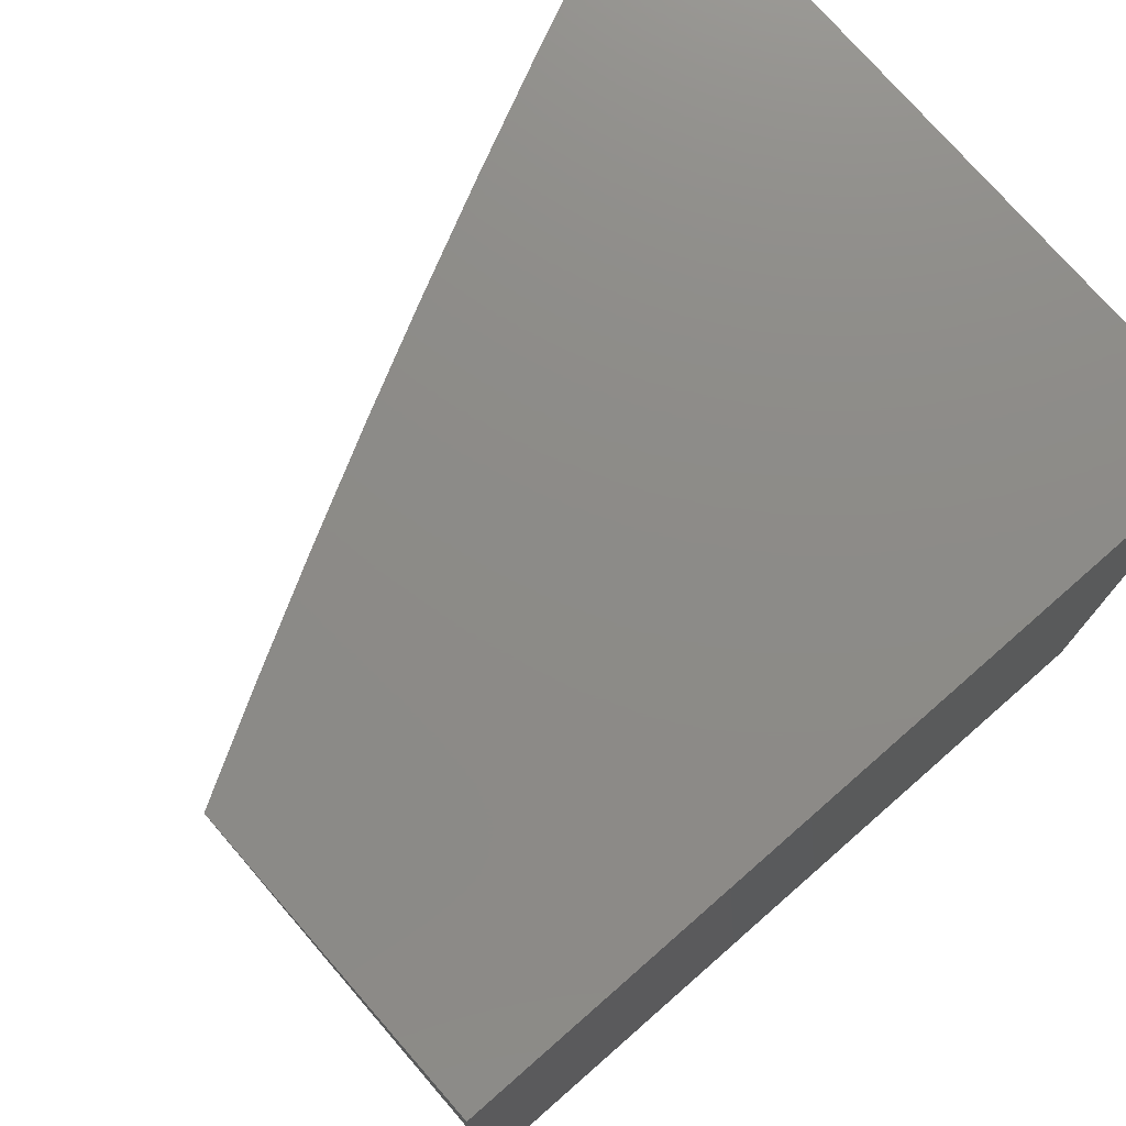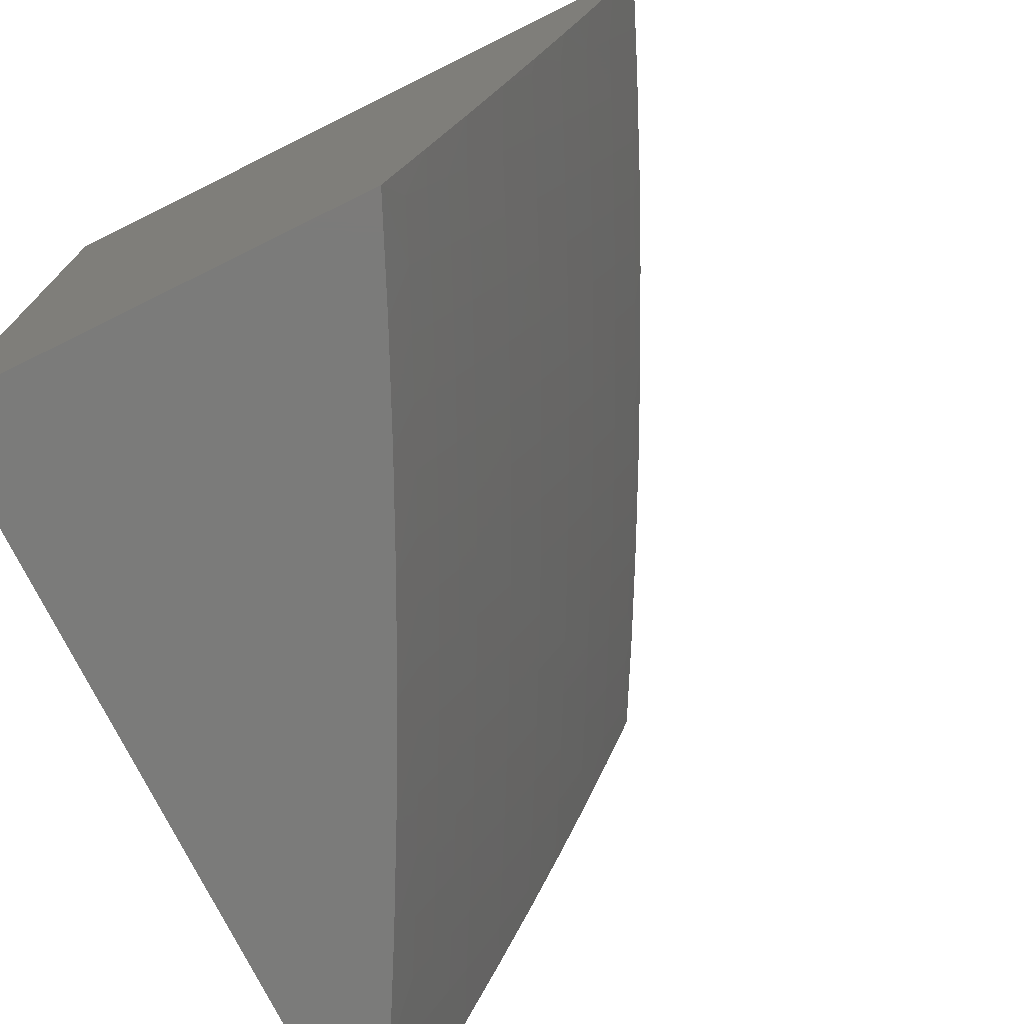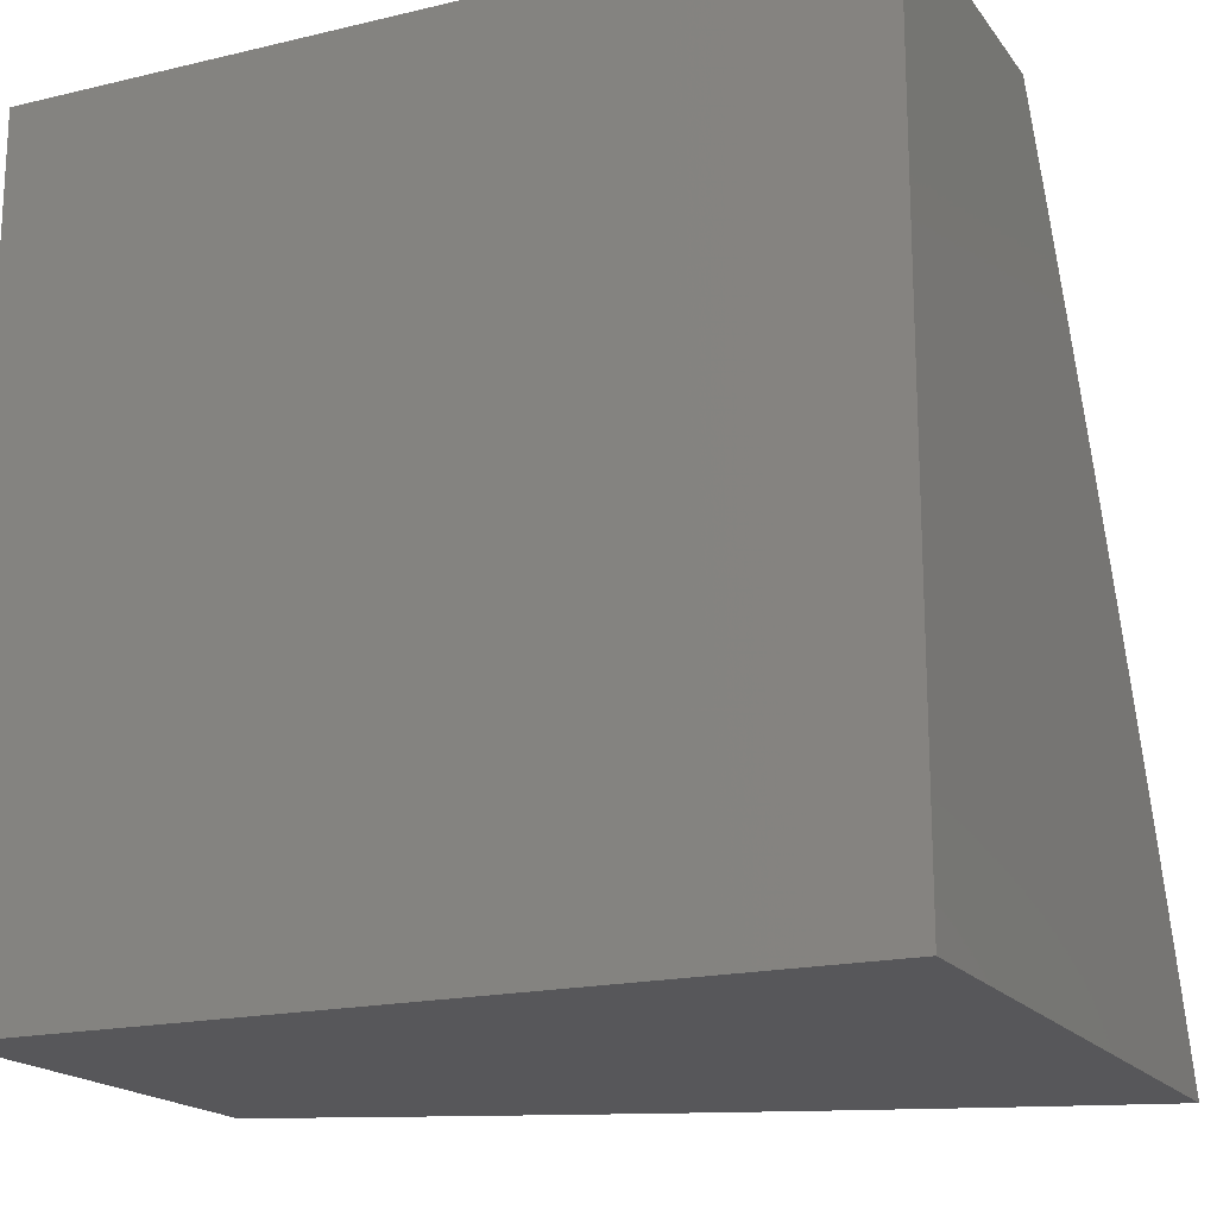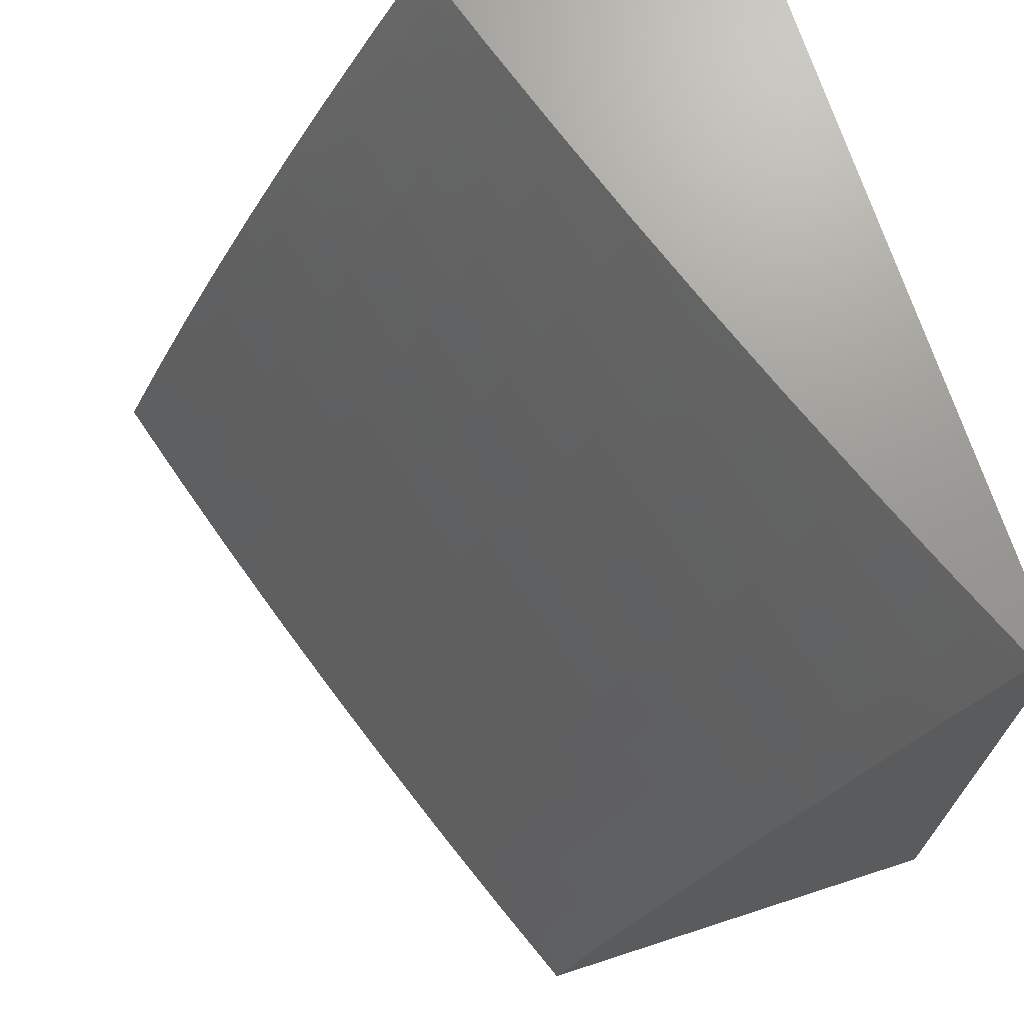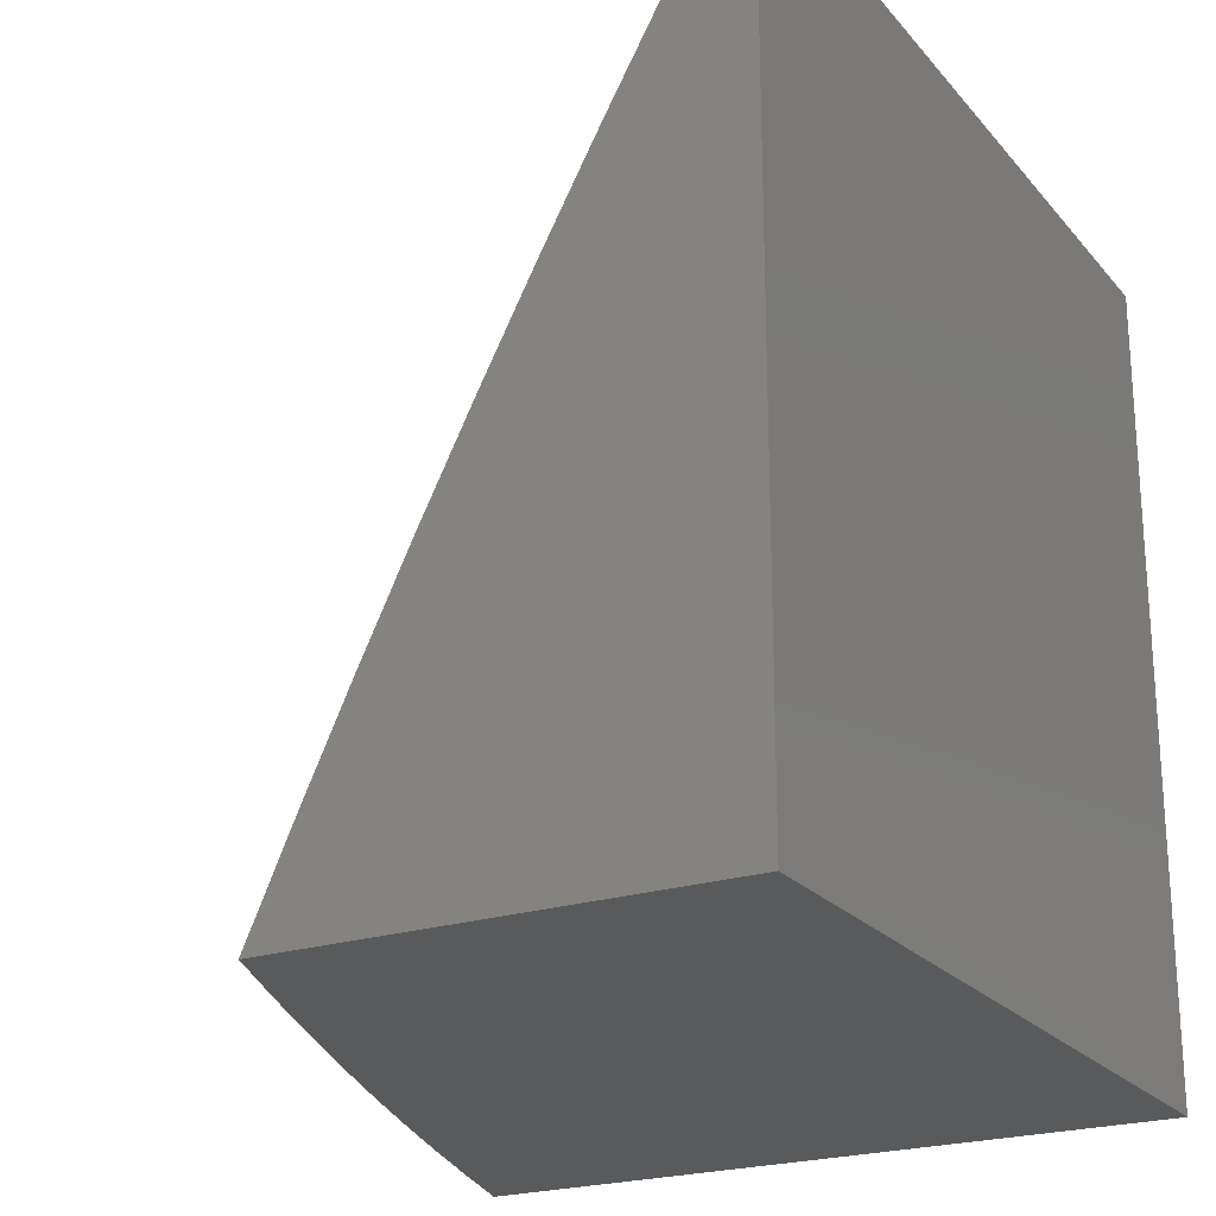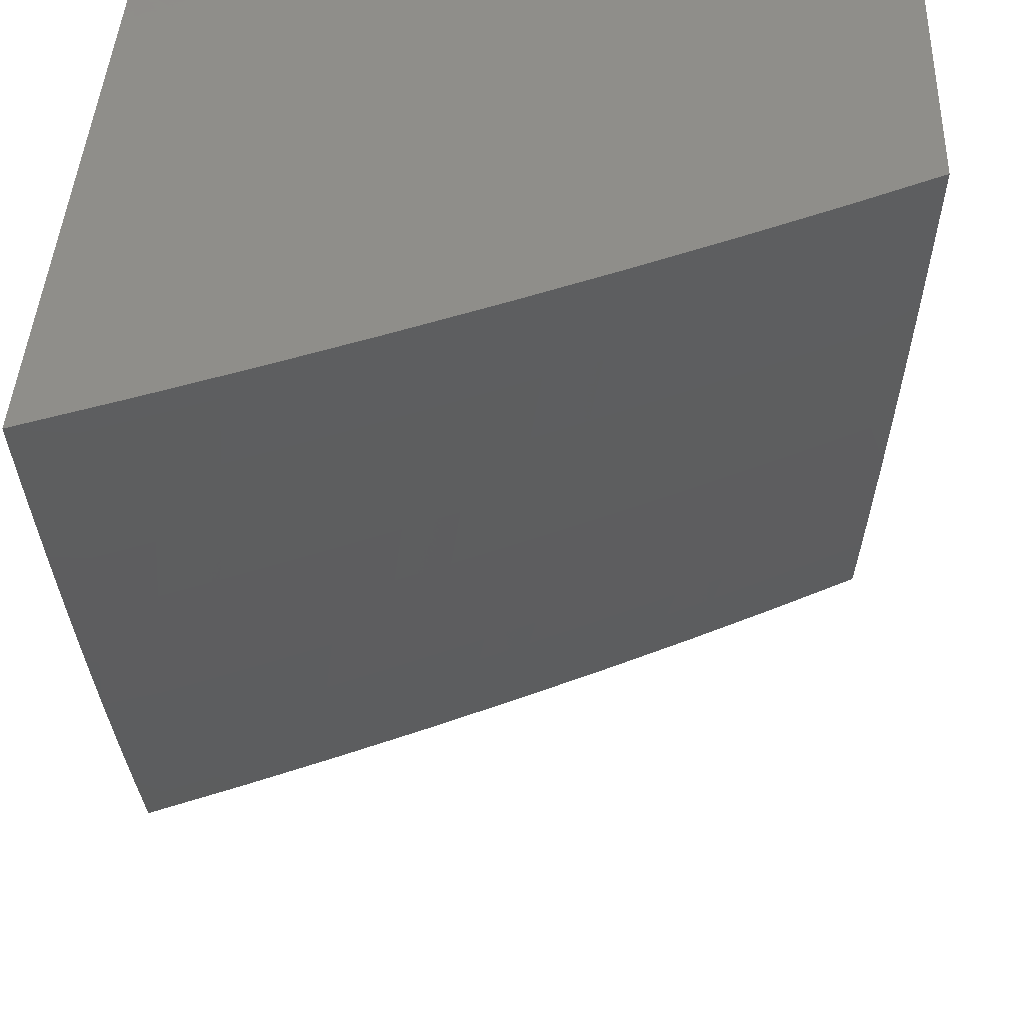
<metadata>
{"format":"stl","ext":"stl","renderer":"f3d","projection":"perspective","resolution":1024,"background":"white","views":[{"elev":76.0,"azim":-131.2,"up":"+Z"},{"elev":-74.2,"azim":26.3,"up":"+Z"},{"elev":-18.1,"azim":-65.2,"up":"+Y"},{"elev":70.1,"azim":162.0,"up":"+Y"},{"elev":-22.6,"azim":-150.9,"up":"+Y"},{"elev":42.9,"azim":92.5,"up":"+Z"}]}
</metadata>
<code>
# stl→obj: 182 verts, 360 faces
v 9.475 4.128 -4
v 9.513 4.096 -3.94
v 9.533 4 -4
v 9.544 4.028 -3.94
v 9.58 4 -3.877
v 9.563 4.036 -3.88
v 9.582 4.044 -3.82
v 9.552 4.113 -3.82
v 9.571 4.121 -3.76
v 9.539 4.189 -3.76
v 9.576 4.205 -3.64
v 9.544 4.274 -3.64
v 9.579 4.289 -3.52
v 9.546 4.358 -3.52
v 9.58 4.374 -3.399
v 9.547 4.442 -3.399
v 9.579 4.457 -3.279
v 9.545 4.526 -3.279
v 9.576 4.541 -3.159
v 9.541 4.61 -3.159
v 9.571 4.624 -3.038
v 9.536 4.693 -3.038
v 9.579 4.631 -3
v 9.515 4.755 -3
v 9.5 4.762 -3.038
v 9.464 4.831 -3.038
v 9.471 4.747 -3.159
v 9.434 4.816 -3.159
v 9.44 4.732 -3.279
v 9.404 4.8 -3.279
v 9.408 4.716 -3.399
v 9.372 4.784 -3.399
v 9.375 4.7 -3.52
v 9.339 4.767 -3.52
v 9.341 4.682 -3.64
v 9.305 4.75 -3.64
v 9.306 4.665 -3.76
v 9.27 4.732 -3.76
v 9.287 4.655 -3.82
v 9.252 4.723 -3.82
v 9.269 4.646 -3.88
v 9.233 4.713 -3.88
v 9.25 4.637 -3.94
v 9.215 4.704 -3.94
v 9.229 4.632 -4
v 9.162 4.755 -4
v 9.416 4.255 -4
v 9.451 4.232 -3.94
v 9.482 4.164 -3.94
v 9.502 4.173 -3.88
v 9.533 4.104 -3.88
v 9.521 4.181 -3.82
v 9.419 4.3 -3.94
v 9.356 4.382 -4
v 9.386 4.368 -3.94
v 9.353 4.435 -3.94
v 9.372 4.444 -3.88
v 9.338 4.512 -3.88
v 9.357 4.521 -3.82
v 9.322 4.588 -3.82
v 9.341 4.597 -3.76
v 9.293 4.507 -4
v 9.319 4.503 -3.94
v 9.304 4.579 -3.88
v 9.285 4.57 -3.94
v 9.095 4.878 -4
v 9.142 4.837 -3.94
v 9.179 4.77 -3.94
v 9.197 4.78 -3.88
v 9.216 4.79 -3.82
v 9.234 4.799 -3.76
v 9.269 4.817 -3.64
v 9.303 4.835 -3.52
v 9.336 4.852 -3.399
v 9.367 4.868 -3.279
v 9.398 4.884 -3.159
v 9.427 4.899 -3.038
v 9.449 4.878 -3
v 9.025 5 -4
v 9.068 4.969 -3.94
v 9.105 4.903 -3.94
v 9.124 4.913 -3.88
v 9.161 4.847 -3.88
v 9.142 4.923 -3.82
v 9.179 4.856 -3.82
v 9.16 4.932 -3.76
v 9.197 4.866 -3.76
v 9.195 4.951 -3.64
v 9.232 4.884 -3.64
v 9.228 4.969 -3.52
v 9.266 4.902 -3.52
v 9.261 4.987 -3.399
v 9.299 4.919 -3.399
v 9.261 5 -3.379
v 9.33 4.936 -3.279
v 9.303 5 -3.253
v 9.36 4.952 -3.159
v 9.343 5 -3.127
v 9.389 4.967 -3.038
v 9.382 5 -3
v 9.075 5 -3.877
v 9.086 4.979 -3.88
v 9.124 5 -3.754
v 9.122 4.999 -3.76
v 9.104 4.989 -3.82
v 9.171 5 -3.629
v 9.217 5 -3.505
v 9.606 4.555 -3.038
v 9.641 4.507 -3
v 9.64 4.486 -3.038
v 9.673 4.416 -3.038
v 9.643 4.402 -3.159
v 9.676 4.333 -3.159
v 9.645 4.319 -3.279
v 9.677 4.25 -3.279
v 9.645 4.235 -3.399
v 9.676 4.166 -3.399
v 9.642 4.152 -3.52
v 9.673 4.082 -3.52
v 9.638 4.068 -3.64
v 9.671 4 -3.629
v 9.627 4 -3.753
v 9.701 4.381 -3
v 9.706 4.346 -3.038
v 9.708 4.263 -3.159
v 9.709 4.18 -3.279
v 9.707 4.097 -3.399
v 9.703 4.013 -3.52
v 9.714 4 -3.504
v 9.737 4.027 -3.399
v 9.756 4 -3.379
v 9.77 4.041 -3.279
v 9.796 4 -3.253
v 9.802 4.054 -3.159
v 9.835 4 -3.127
v 9.832 4.067 -3.038
v 9.872 4 -3
v 9.816 4.128 -3
v 9.802 4.137 -3.038
v 9.77 4.207 -3.038
v 9.771 4.124 -3.159
v 9.74 4.194 -3.159
v 9.74 4.111 -3.279
v 9.76 4.255 -3
v 9.739 4.277 -3.038
v 9.601 4.052 -3.76
v 9.607 4.136 -3.64
v 9.611 4.221 -3.52
v 9.613 4.305 -3.399
v 9.612 4.388 -3.279
v 9.61 4.472 -3.159
v 9.47 4.241 -3.88
v 9.438 4.309 -3.88
v 9.405 4.377 -3.88
v 9.489 4.249 -3.82
v 9.457 4.317 -3.82
v 9.424 4.385 -3.82
v 9.391 4.453 -3.82
v 9.508 4.258 -3.76
v 9.475 4.326 -3.76
v 9.443 4.394 -3.76
v 9.409 4.462 -3.76
v 9.375 4.53 -3.76
v 9.511 4.342 -3.64
v 9.513 4.427 -3.52
v 9.513 4.511 -3.399
v 9.511 4.595 -3.279
v 9.506 4.679 -3.159
v 9.479 4.411 -3.64
v 9.445 4.479 -3.64
v 9.411 4.547 -3.64
v 9.376 4.615 -3.64
v 9.48 4.495 -3.52
v 9.479 4.58 -3.399
v 9.476 4.664 -3.279
v 9.445 4.563 -3.52
v 9.411 4.632 -3.52
v 9.444 4.648 -3.399
v 9 5 -3
v 9 5 -4
v 9 4 -4
v 9 4 -3
f 1 2 3
f 3 2 4
f 3 4 5
f 5 4 6
f 5 6 7
f 7 6 8
f 7 8 9
f 9 8 10
f 9 10 11
f 11 10 12
f 11 12 13
f 13 12 14
f 13 14 15
f 15 14 16
f 15 16 17
f 17 16 18
f 17 18 19
f 19 18 20
f 19 20 21
f 21 20 22
f 21 22 23
f 23 22 24
f 24 22 25
f 24 25 26
f 26 25 27
f 26 27 28
f 28 27 29
f 28 29 30
f 30 29 31
f 30 31 32
f 32 31 33
f 32 33 34
f 34 33 35
f 34 35 36
f 36 35 37
f 36 37 38
f 38 37 39
f 38 39 40
f 40 39 41
f 40 41 42
f 42 41 43
f 42 43 44
f 44 43 45
f 44 45 46
f 47 48 1
f 1 48 49
f 1 49 2
f 2 49 50
f 2 50 51
f 51 50 52
f 51 52 8
f 8 52 10
f 48 47 53
f 53 47 54
f 53 54 55
f 55 54 56
f 55 56 57
f 57 56 58
f 57 58 59
f 59 58 60
f 59 60 61
f 61 60 37
f 61 37 35
f 54 62 56
f 56 62 63
f 56 63 58
f 58 63 64
f 58 64 60
f 60 64 39
f 60 39 37
f 63 62 65
f 65 62 45
f 65 45 43
f 66 67 46
f 46 67 68
f 46 68 44
f 44 68 69
f 44 69 42
f 42 69 70
f 42 70 40
f 40 70 71
f 40 71 38
f 38 71 72
f 38 72 36
f 36 72 73
f 36 73 34
f 34 73 74
f 34 74 32
f 32 74 75
f 32 75 30
f 30 75 76
f 30 76 28
f 28 76 77
f 28 77 26
f 26 77 78
f 26 78 24
f 79 80 66
f 66 80 81
f 66 81 67
f 67 81 82
f 67 82 83
f 83 82 84
f 83 84 85
f 85 84 86
f 85 86 87
f 87 86 88
f 87 88 89
f 89 88 90
f 89 90 91
f 91 90 92
f 91 92 93
f 93 92 94
f 93 94 95
f 95 94 96
f 95 96 97
f 97 96 98
f 97 98 99
f 99 98 100
f 99 100 78
f 79 101 80
f 80 101 102
f 80 102 81
f 81 102 82
f 103 104 101
f 101 104 105
f 101 105 102
f 102 105 82
f 106 88 103
f 103 88 86
f 103 86 104
f 104 86 84
f 104 84 105
f 105 84 82
f 88 106 90
f 90 106 107
f 90 107 92
f 92 107 94
f 21 23 108
f 108 23 109
f 108 109 110
f 110 109 111
f 110 111 112
f 112 111 113
f 112 113 114
f 114 113 115
f 114 115 116
f 116 115 117
f 116 117 118
f 118 117 119
f 118 119 120
f 120 119 121
f 120 121 122
f 109 123 111
f 111 123 124
f 111 124 113
f 113 124 125
f 113 125 115
f 115 125 126
f 115 126 117
f 117 126 127
f 117 127 119
f 119 127 128
f 119 128 121
f 121 128 129
f 129 128 130
f 129 130 131
f 131 130 132
f 131 132 133
f 133 132 134
f 133 134 135
f 135 134 136
f 135 136 137
f 137 136 138
f 138 136 139
f 138 139 140
f 140 139 141
f 140 141 142
f 142 141 143
f 142 143 126
f 126 143 127
f 123 144 124
f 124 144 145
f 124 145 125
f 125 145 142
f 125 142 126
f 145 144 140
f 140 144 138
f 5 7 122
f 122 7 146
f 122 146 120
f 120 146 147
f 120 147 118
f 118 147 148
f 118 148 116
f 116 148 149
f 116 149 114
f 114 149 150
f 114 150 112
f 112 150 151
f 112 151 110
f 110 151 108
f 78 77 99
f 99 77 76
f 99 76 97
f 97 76 75
f 97 75 95
f 95 75 74
f 95 74 93
f 93 74 73
f 93 73 91
f 91 73 72
f 91 72 89
f 89 72 71
f 89 71 87
f 87 71 70
f 87 70 85
f 85 70 69
f 85 69 83
f 83 69 68
f 83 68 67
f 2 51 4
f 4 51 6
f 51 8 6
f 147 146 9
f 9 146 7
f 130 128 127
f 132 130 143
f 143 130 127
f 134 132 141
f 141 132 143
f 136 134 139
f 139 134 141
f 50 49 152
f 152 49 48
f 152 48 153
f 153 48 53
f 153 53 154
f 154 53 55
f 154 55 57
f 52 50 155
f 155 50 152
f 155 152 156
f 156 152 153
f 156 153 157
f 157 153 154
f 157 154 158
f 158 154 57
f 158 57 59
f 147 9 11
f 10 52 159
f 159 52 155
f 159 155 160
f 160 155 156
f 160 156 161
f 161 156 157
f 161 157 162
f 162 157 158
f 162 158 163
f 163 158 59
f 163 59 61
f 147 11 148
f 148 11 13
f 148 13 149
f 149 13 15
f 149 15 150
f 150 15 17
f 150 17 151
f 151 17 19
f 151 19 108
f 108 19 21
f 140 142 145
f 160 164 159
f 159 164 12
f 159 12 10
f 12 164 14
f 14 164 165
f 14 165 16
f 16 165 166
f 16 166 18
f 18 166 167
f 18 167 20
f 20 167 168
f 20 168 22
f 22 168 25
f 164 160 169
f 169 160 161
f 169 161 170
f 170 161 162
f 170 162 171
f 171 162 163
f 171 163 172
f 172 163 61
f 172 61 35
f 170 173 169
f 169 173 165
f 169 165 164
f 165 173 166
f 166 173 174
f 166 174 167
f 167 174 175
f 167 175 168
f 168 175 27
f 168 27 25
f 173 170 176
f 176 170 171
f 176 171 177
f 177 171 172
f 177 172 33
f 33 172 35
f 63 65 64
f 64 65 41
f 64 41 39
f 43 41 65
f 177 178 176
f 176 178 174
f 176 174 173
f 174 178 175
f 175 178 29
f 175 29 27
f 33 31 177
f 177 31 178
f 31 29 178
f 100 98 179
f 179 98 96
f 179 96 94
f 94 107 179
f 179 107 106
f 179 106 103
f 103 101 179
f 179 101 180
f 180 101 79
f 79 66 180
f 180 66 181
f 181 66 46
f 181 46 45
f 45 62 181
f 181 62 54
f 181 54 47
f 47 1 181
f 181 1 3
f 137 138 182
f 182 138 144
f 182 144 123
f 123 109 182
f 182 109 23
f 182 23 24
f 182 24 179
f 179 24 78
f 179 78 100
f 3 5 181
f 181 5 122
f 181 122 182
f 182 122 121
f 182 121 129
f 129 131 182
f 182 131 133
f 182 133 135
f 135 137 182
f 179 180 182
f 182 180 181

</code>
